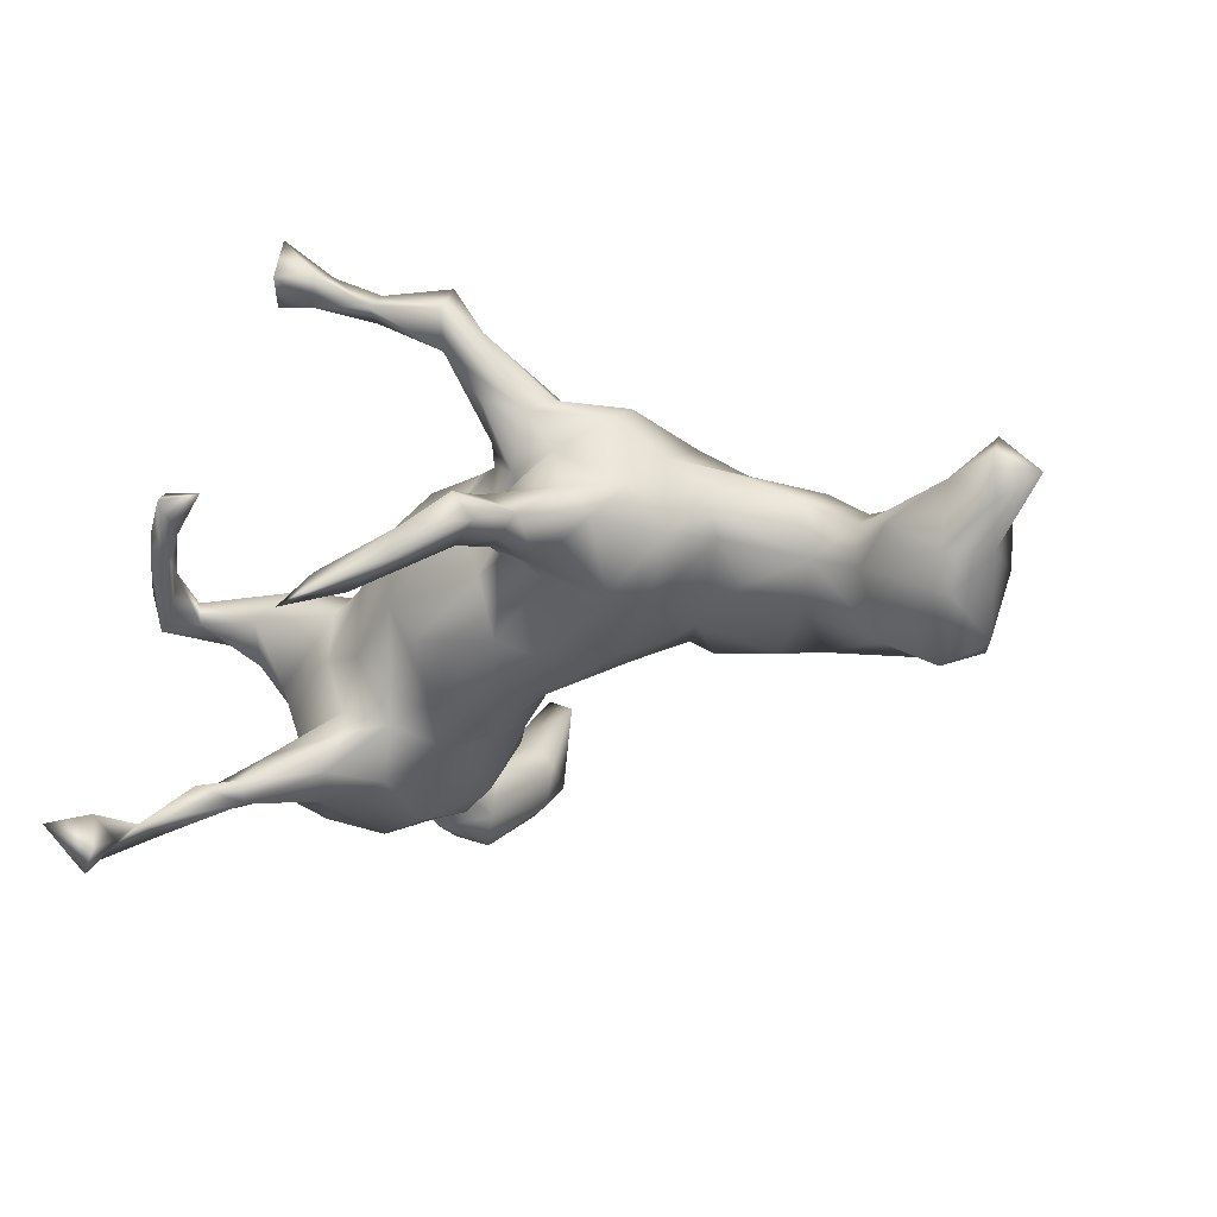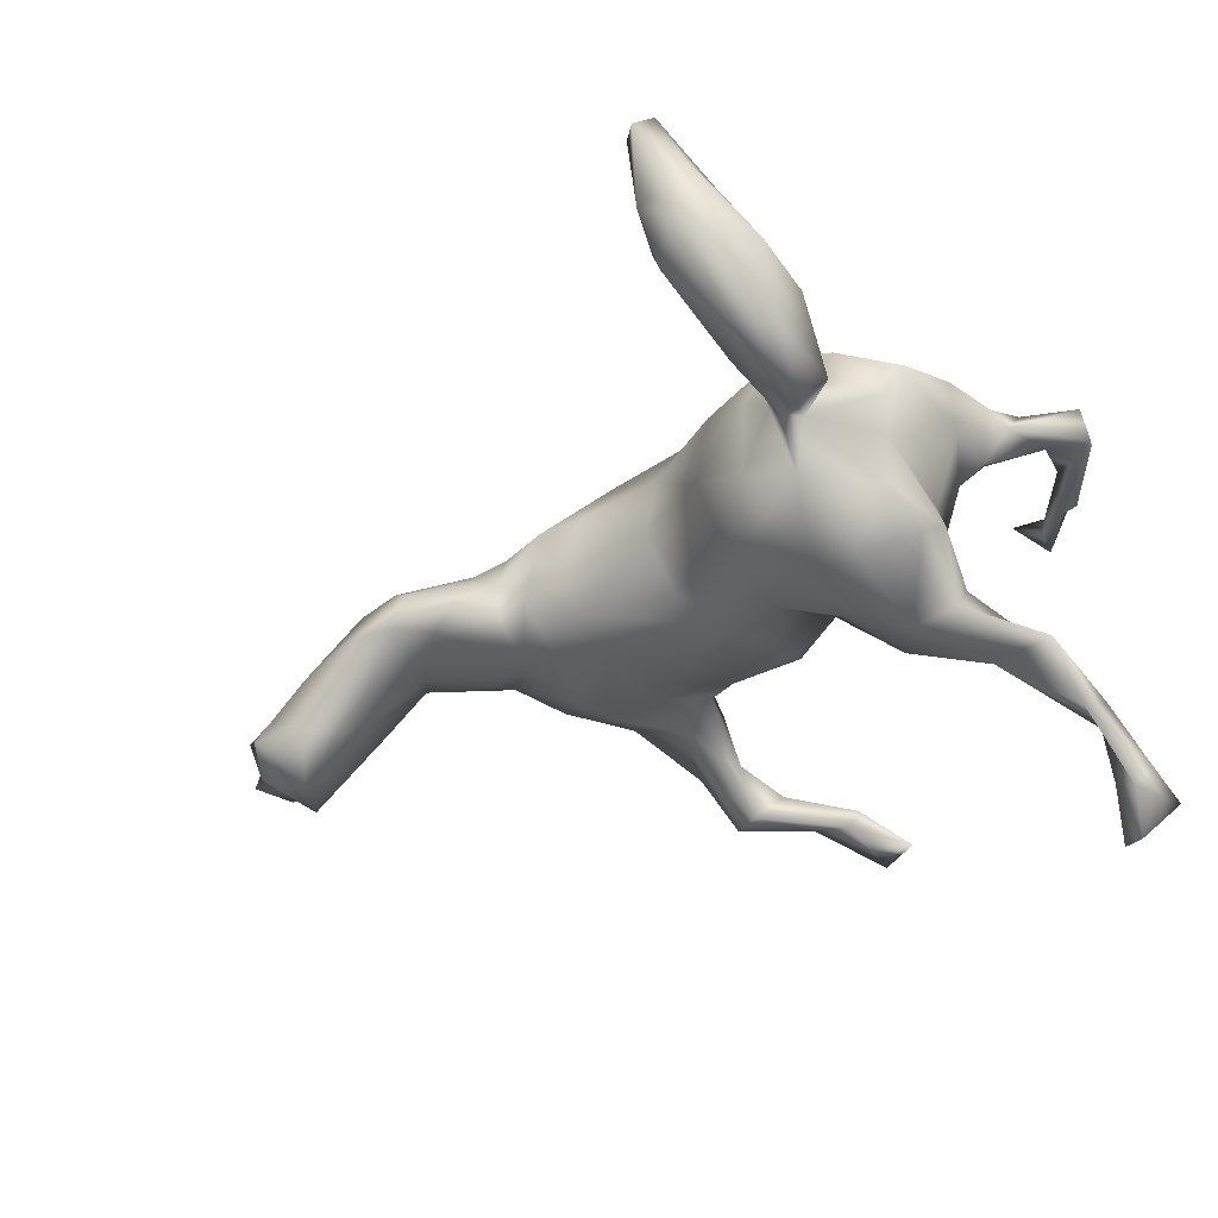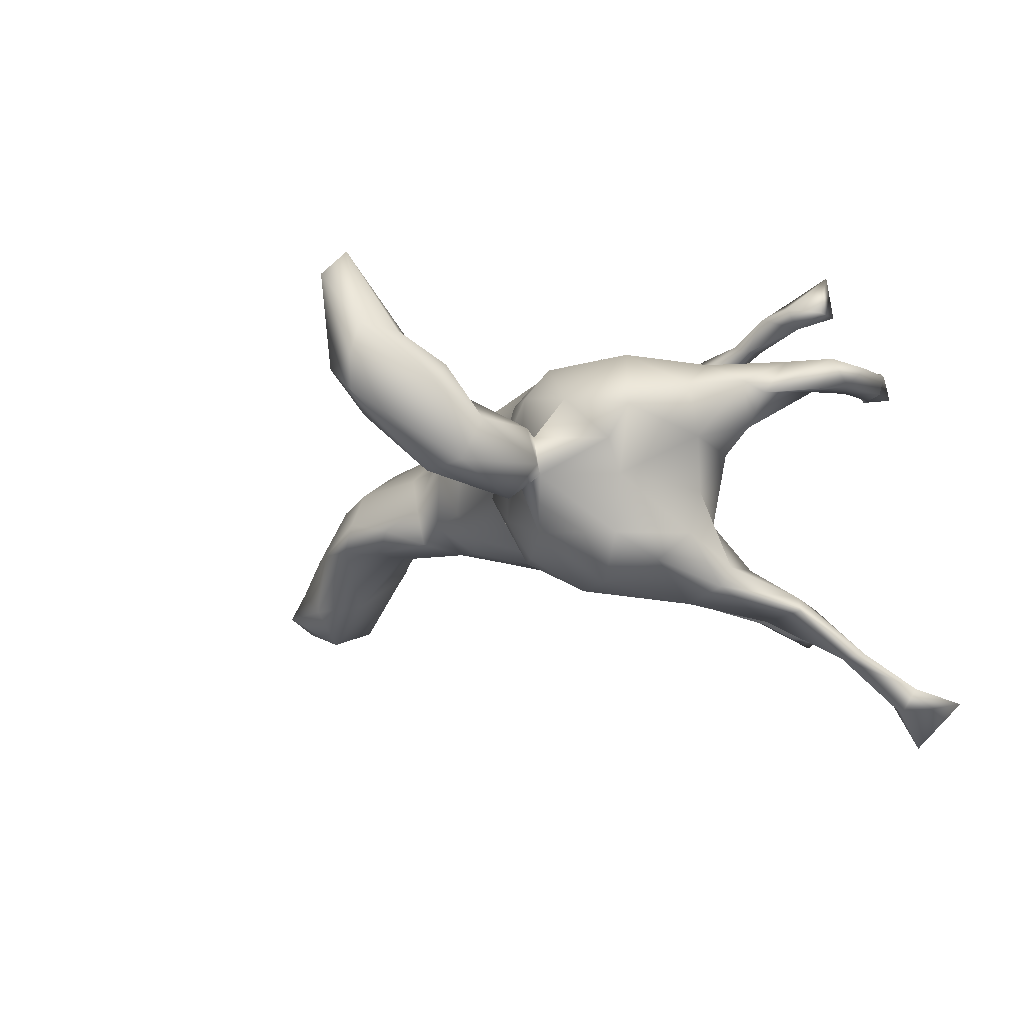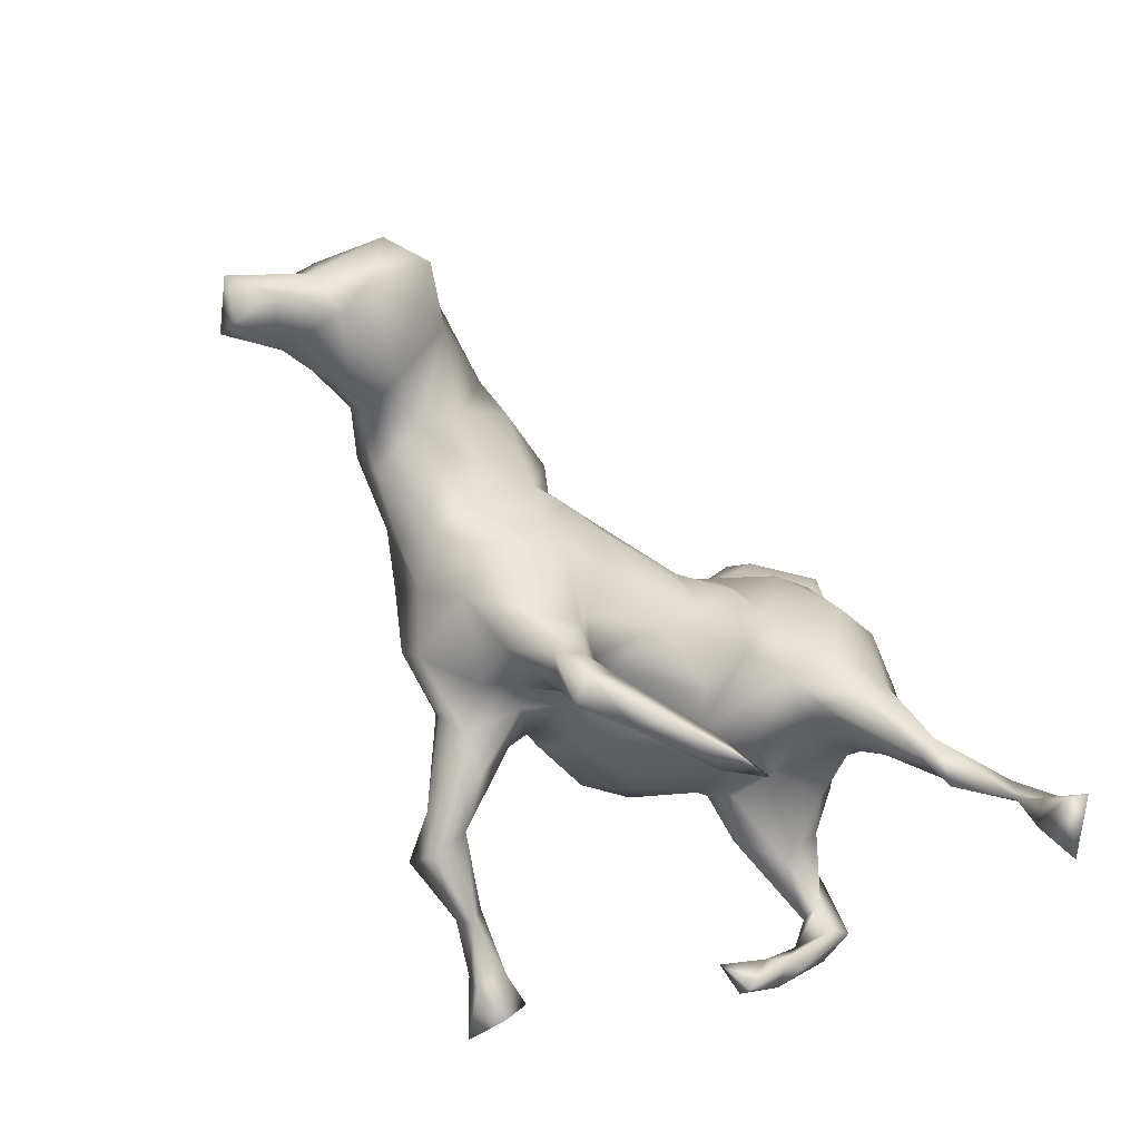
<metadata>
{"format":"obj","ext":"obj","renderer":"f3d","projection":"perspective","resolution":1024,"background":"white","views":[{"elev":-33.8,"azim":35.6,"up":"+Z"},{"elev":-39.1,"azim":-141.0,"up":"+Z"},{"elev":-10.3,"azim":-115.8,"up":"+Z"},{"elev":-52.9,"azim":137.2,"up":"+Y"}]}
</metadata>
<code>
v 0.9121 0.07291 -0.05341
v 0.8034 0.1124 -0.1283
v 0.8665 0.008837 -0.03643
v 0.8586 0.04885 0.02083
v 0.7747 0.03499 -0.02912
v 0.8458 0.04378 -0.09505
v 0.8366 0.1208 -0.04864
v 0.7817 0.2096 -0.09693
v 0.7284 0.2236 -0.1997
v 0.7835 0.0983 -0.002377
v 0.7245 0.1654 -0.006028
v 0.6651 0.03727 -0.06189
v 0.7345 0.09197 -0.1903
v 0.7438 0.0559 -0.1321
v 0.6878 0.2544 -0.121
v 0.6904 0.2822 -0.175
v 0.6511 0.1997 -0.2275
v 0.5928 0.07925 -0.09118
v 0.6835 0.1277 0.01897
v 0.6088 0.2552 -0.168
v 0.6016 0.1051 0.01979
v 0.5801 0.1883 0.01534
v 0.5617 0.1828 -0.159
v 0.6227 0.2495 -0.06447
v 0.5903 0.07423 -0.01858
v 0.5162 0.04025 0.0504
v 0.5331 0.1015 0.08538
v 0.5153 0.2343 0.02233
v 0.5091 0.0794 -0.04167
v 0.4876 0.2865 -0.07249
v 0.4685 0.1487 0.09807
v 0.4359 -0.03834 0.08618
v 0.4132 -0.06246 0.02042
v 0.4134 0.2751 -0.07408
v 0.4068 -0.02707 -0.02176
v 0.4319 0.03403 0.1233
v 0.4516 0.1418 -0.07427
v 0.3811 0.2745 -0.0248
v 0.3659 -0.108 -0.04363
v 0.4537 0.221 0.04817
v 0.3766 -0.1137 0.09349
v 0.4004 0.04874 -0.06532
v 0.3559 -0.1878 0.007715
v 0.3633 -0.01054 0.1797
v 0.3443 0.1606 0.06452
v 0.3307 -0.1933 0.1442
v 0.3579 0.2258 -0.0811
v 0.2997 0.07582 -0.08275
v 0.2847 -0.03456 -0.09754
v 0.2522 -0.1052 -0.1134
v 0.2447 -0.2376 0.0902
v 0.262 -0.3429 -0.09761
v 0.3032 -0.2162 -0.04643
v 0.3405 -0.1587 0.1772
v 0.3074 0.2334 -0.0465
v 0.2728 -0.2509 0.001223
v 0.3615 0.09726 0.1256
v 0.2352 0.07849 -0.08956
v 0.2883 -0.05534 0.2114
v 0.2631 0.1881 -0.006211
v 0.2522 -0.4324 -0.1579
v 0.2266 -0.3404 -0.1272
v 0.2483 -0.2336 0.1884
v 0.2014 -0.216 -0.09309
v 0.2366 -0.1984 0.2114
v 0.2651 0.172 -0.07407
v 0.2312 -0.4572 -0.1135
v 0.2144 -0.2683 0.1623
v 0.2263 -0.3891 -0.07716
v 0.2 -0.3595 0.2636
v 0.1867 -0.3087 -0.1089
v 0.2608 0.08714 0.1634
v 0.1756 -0.3307 0.2805
v 0.1878 -0.3552 -0.09296
v 0.2753 0.1528 0.07116
v 0.2285 0.1596 -0.04379
v 0.1805 -0.3018 -0.02445
v 0.203 0.008899 0.2061
v 0.1635 -0.3168 0.176
v 0.1767 -0.4058 0.331
v 0.1736 -0.4347 0.2752
v 0.1547 -0.1864 0.204
v 0.1486 -0.4731 -0.15
v 0.1643 -0.2335 0.08614
v 0.1996 -0.4056 -0.1667
v 0.1722 -0.06551 -0.114
v 0.1255 -0.2369 0.158
v 0.1548 0.1518 -0.03278
v 0.1851 0.1753 0.06444
v 0.1905 -0.07987 0.222
v 0.1344 -0.3473 0.2694
v 0.06151 -0.5019 -0.2049
v 0.1724 -0.1524 -0.0758
v 0.06608 -0.4117 0.3355
v 0.1412 -0.3834 0.2378
v 0.1408 -0.2166 -0.0543
v 0.1527 -0.4266 -0.133
v 0.04559 -0.4575 0.3239
v 0.05276 -0.1261 -0.1273
v 0.1728 -0.2225 0.0447
v 0.12 -0.4658 -0.1961
v 0.163 0.04073 -0.11
v 0.1064 -0.3907 0.3101
v 0.09873 -0.2013 0.05632
v 0.101 -0.198 0.1445
v 0.1234 -0.04773 0.1929
v 0.1129 0.1637 0.0628
v 0.06314 -0.4456 0.3462
v 0.03189 -0.4655 -0.1929
v 0.09425 -0.05838 -0.139
v 0.0769 -0.2007 -0.05705
v 0.02165 -0.5097 -0.2012
v 0.1485 0.1092 -0.07836
v 0.04888 -0.4626 -0.2198
v 0.01255 0.05152 -0.124
v 0.03633 -0.4207 0.3191
v -0.0283 -0.5293 -0.2522
v -0.01815 -0.4236 0.372
v -0.04954 -0.4835 0.3524
v 0.08743 0.1073 0.1546
v 0.03623 -0.5473 -0.2616
v 0.04976 -0.1692 0.1698
v -0.01225 0.08322 -0.09926
v -0.004541 -0.01708 -0.1501
v 0.0397 -0.2098 0.08643
v -0.0219 -0.5124 0.3879
v 0.03296 -0.0501 0.2234
v -0.04045 0.08887 0.1807
v -0.07212 -0.5527 0.3776
v -0.01758 -0.4729 0.4051
v -0.0108 0.1272 0.1009
v -0.05269 -0.4587 0.3894
v -0.07366 -0.1421 0.2014
v -0.06832 -0.1704 -0.1028
v -0.1114 -0.4962 0.3727
v -0.06595 -0.5428 0.459
v -0.07473 0.04016 -0.172
v -0.1026 -0.08863 -0.1674
v 0.00071 0.1343 -0.01347
v -0.1022 -0.1996 -0.03861
v -0.1106 -0.2013 0.1025
v -0.2085 -0.06282 -0.1563
v -0.07086 0.118 -0.1189
v -0.1731 0.1091 0.1694
v -0.2346 -0.1235 -0.04906
v -0.1051 0.1782 0.003665
v -0.1537 0.006856 0.2143
v -0.1678 0.2315 -0.06255
v -0.1833 0.1718 -0.1749
v -0.1619 0.1863 0.1045
v -0.1612 -0.1278 0.1765
v -0.1623 0.03293 -0.1715
v -0.2388 0.004795 0.1577
v -0.2609 -0.004282 -0.2184
v -0.2569 -0.09889 0.1077
v -0.2791 0.2594 0.00951
v -0.2619 -0.115 -0.1795
v -0.2663 0.2489 -0.1191
v -0.299 -0.06329 0.1237
v -0.3544 0.02843 0.1565
v -0.2598 0.2026 -0.18
v -0.277 0.1107 -0.2308
v -0.3217 0.2542 -0.02234
v -0.3184 0.2422 0.08218
v -0.41 -0.3802 0.1188
v -0.2771 -0.1007 -0.1275
v -0.386 -0.453 0.1355
v -0.2998 -0.1118 0.06501
v -0.3104 0.1924 0.1382
v -0.4054 -0.1917 -0.2544
v -0.352 -0.3957 0.1686
v -0.3451 -0.05584 -0.2512
v -0.3483 0.2311 -0.1505
v -0.3212 -0.09749 -0.01175
v -0.4419 -0.1545 0.0839
v -0.3944 -0.0757 -0.123
v -0.3925 -0.1493 -0.1945
v -0.2955 -0.1118 -0.239
v -0.3179 0.5228 0.08186
v -0.3461 0.3945 0.02009
v -0.3636 0.1171 -0.227
v -0.346 0.3157 -0.009593
v -0.3461 0.5423 0.01782
v -0.3496 0.5016 0.1276
v -0.3332 0.5998 0.2485
v -0.3505 0.2722 -0.06236
v -0.3873 0.4828 0.1363
v -0.3617 0.4031 -0.06408
v -0.438 -0.07616 -0.009496
v -0.3774 0.2548 0.002002
v -0.4449 0.06141 -0.1968
v -0.4131 -0.0779 -0.2287
v -0.4147 0.2165 0.06471
v -0.369 -0.03515 0.1513
v -0.3733 0.2415 -0.05846
v -0.4218 -0.09283 -0.196
v -0.4437 -0.4447 -0.476
v -0.3964 0.09091 0.1569
v -0.3651 0.6278 0.2372
v -0.3775 0.5895 0.2759
v -0.4716 -0.3808 0.1523
v -0.4082 0.315 -0.1101
v -0.3549 0.6051 0.08458
v -0.3588 -0.1308 0.1251
v -0.4794 -0.3702 -0.4185
v -0.4717 -0.4305 -0.4029
v -0.4178 -0.03695 -0.07007
v -0.4121 -0.1673 -0.2834
v -0.501 -0.2849 0.1315
v -0.4352 0.5238 0.1392
v -0.4154 0.5934 0.03937
v -0.4048 -0.4202 0.1779
v -0.4294 0.2932 0.004218
v -0.4179 0.464 -0.07833
v -0.4452 0.1402 -0.1568
v -0.4554 -0.3572 0.1103
v -0.4681 -0.1949 -0.2481
v -0.4874 -0.4162 -0.4944
v -0.4511 0.002493 -0.1495
v -0.4602 -0.2343 -0.2656
v -0.4636 0.1616 -0.005245
v -0.4909 -0.3569 0.1139
v -0.472 -0.09973 0.03393
v -0.5306 -0.4739 -0.4201
v -0.5132 -0.3656 -0.4397
v -0.4974 -0.3115 -0.3585
v -0.4599 0.4227 -0.06379
v -0.5037 -0.2552 -0.3512
v -0.528 -0.2824 -0.3432
v -0.4144 0.3892 0.04631
v -0.4449 0.131 -0.0588
v -0.4442 0.2818 -0.05679
v -0.4292 0.6017 0.09296
v -0.444 -0.03981 0.1425
v -0.5106 -0.1703 -0.2762
v -0.4304 0.5866 0.146
v -0.4555 0.4487 0.08715
v -0.4993 0.03125 0.09167
v -0.4859 0.3989 0.000322
v -0.5352 -0.3804 -0.399
v -0.533 -0.1889 0.09214
v -0.5321 -0.1987 0.1324
v -0.4917 0.009496 0.006269
v -0.5151 -0.1515 0.1445
v -0.4907 0.1394 0.04902
v -0.4764 0.4745 0.05096
v -0.5092 -0.07139 0.1042
v -0.5578 -0.2368 0.08876
v -0.518 -0.1039 0.08619
v -0.5983 -0.216 0.0905
v -0.5726 -0.2695 0.1326
v -0.6026 -0.1843 0.1333
f 192 208 235
f 170 220 208
f 208 220 226
f 208 228 235
f 208 226 228
f 226 220 229
f 229 217 235
f 228 229 235
f 178 170 208
f 206 205 226
f 226 205 225
f 224 206 240
f 206 226 240
f 225 240 228
f 228 240 229
f 226 225 228
f 240 226 229
f 206 197 205
f 197 224 218
f 205 197 218
f 197 206 224
f 218 224 225
f 224 240 225
f 98 130 126
f 205 218 225
f 90 59 78
f 41 44 54
f 151 133 147
f 122 127 133
f 105 127 122
f 105 106 127
f 90 106 105
f 82 90 105
f 65 90 82
f 65 59 90
f 54 44 59
f 63 54 65
f 54 59 65
f 54 63 46
f 91 82 87
f 68 63 70
f 87 95 91
f 87 79 95
f 84 79 87
f 79 68 95
f 167 171 212
f 200 185 199
f 185 200 187
f 237 246 239
f 230 237 239
f 230 187 237
f 180 184 230
f 180 179 184
f 45 40 38
f 164 163 193
f 150 156 164
f 150 148 156
f 146 148 150
f 131 146 150
f 217 192 235
f 75 60 89
f 75 45 60
f 45 38 60
f 31 28 40
f 27 28 31
f 27 22 28
f 21 22 27
f 131 107 139
f 26 21 27
f 25 21 26
f 243 238 245
f 29 26 33
f 184 187 230
f 169 193 198
f 26 27 32
f 212 209 201
f 38 34 55
f 163 186 182
f 123 115 137
f 48 58 76
f 76 58 113
f 58 102 113
f 113 115 123
f 123 137 143
f 139 123 143
f 139 143 146
f 143 148 146
f 7 2 8
f 23 18 29
f 23 29 37
f 34 37 47
f 47 48 66
f 47 66 55
f 143 149 148
f 158 148 149
f 156 158 163
f 158 173 163
f 163 173 186
f 186 173 195
f 231 195 215
f 8 2 9
f 8 9 15
f 11 8 15
f 20 24 15
f 20 23 34
f 34 23 37
f 34 47 55
f 156 148 158
f 182 186 188
f 186 195 202
f 186 202 188
f 202 195 232
f 216 201 222
f 212 165 209
f 171 165 212
f 167 165 171
f 216 167 201
f 167 212 201
f 165 167 216
f 236 199 233
f 199 203 233
f 185 203 199
f 210 200 236
f 187 200 210
f 184 185 187
f 44 57 72
f 147 144 153
f 147 128 144
f 127 120 128
f 106 120 127
f 106 78 120
f 78 72 120
f 90 78 106
f 59 72 78
f 44 72 59
f 151 147 153
f 127 128 147
f 133 127 147
f 199 236 200
f 155 153 159
f 151 153 155
f 41 54 46
f 249 250 252
f 244 249 252
f 244 247 249
f 204 244 242
f 175 204 242
f 141 151 155
f 141 122 133
f 125 122 141
f 125 105 122
f 84 105 104
f 84 87 105
f 51 46 68
f 43 46 51
f 250 251 252
f 251 209 252
f 209 242 252
f 242 244 252
f 241 209 248
f 242 209 241
f 175 242 241
f 84 68 79
f 100 51 84
f 51 68 84
f 222 251 250
f 222 201 251
f 248 216 222
f 216 248 209
f 209 251 201
f 209 165 216
f 141 133 151
f 87 82 105
f 46 63 68
f 40 28 38
f 30 38 28
f 22 24 28
f 11 24 22
f 11 15 24
f 142 178 154
f 121 92 112
f 121 112 117
f 101 92 121
f 114 101 121
f 109 114 117
f 112 109 117
f 114 121 117
f 170 217 220
f 229 220 217
f 178 157 170
f 170 177 217
f 217 177 196
f 196 192 217
f 154 178 172
f 172 178 208
f 192 172 208
f 162 154 172
f 191 172 192
f 149 152 162
f 152 154 162
f 162 172 181
f 181 172 191
f 161 149 162
f 173 162 181
f 193 221 245
f 190 221 193
f 195 231 221
f 190 195 221
f 195 190 232
f 163 190 193
f 88 139 107
f 89 88 107
f 76 113 88
f 89 76 88
f 60 76 89
f 60 66 76
f 60 55 66
f 10 11 19
f 7 8 11
f 10 7 11
f 4 7 10
f 1 7 4
f 1 2 7
f 231 245 221
f 131 139 146
f 139 113 123
f 139 88 113
f 29 25 26
f 18 25 29
f 18 12 25
f 25 19 21
f 12 5 25
f 5 19 25
f 5 10 19
f 4 10 5
f 21 11 22
f 21 19 11
f 73 82 91
f 73 65 82
f 70 65 73
f 70 63 65
f 91 95 103
f 73 91 103
f 68 81 95
f 70 73 80
f 68 70 81
f 103 95 116
f 95 98 116
f 95 81 98
f 81 108 98
f 81 70 80
f 80 73 103
f 118 116 119
f 94 116 118
f 108 118 130
f 108 94 118
f 103 116 94
f 80 94 108
f 94 80 103
f 81 80 108
f 132 119 135
f 118 119 132
f 119 126 129
f 98 126 119
f 116 98 119
f 98 108 130
f 119 129 135
f 136 132 135
f 130 132 136
f 126 130 136
f 130 118 132
f 129 136 135
f 126 136 129
f 3 1 4
f 6 1 3
f 245 231 243
f 35 39 49
f 42 35 48
f 115 124 137
f 2 6 14
f 13 14 18
f 23 17 18
f 9 16 15
f 137 138 152
f 152 138 142
f 152 142 154
f 196 207 219
f 192 196 219
f 191 192 219
f 102 124 115
f 143 137 152
f 219 215 191
f 149 143 152
f 161 162 173
f 173 181 215
f 181 191 215
f 2 14 13
f 2 13 9
f 9 13 17
f 17 13 18
f 149 161 158
f 158 161 173
f 195 173 215
f 16 9 17
f 20 17 23
f 15 16 20
f 20 16 17
f 42 29 35
f 3 4 5
f 6 3 5
f 231 207 243
f 35 33 39
f 29 33 35
f 189 175 223
f 243 189 223
f 207 189 243
f 176 174 189
f 174 168 189
f 39 43 53
f 39 41 43
f 111 125 140
f 111 104 125
f 111 100 104
f 96 100 111
f 43 56 53
f 77 100 96
f 74 77 96
f 52 53 56
f 69 56 77
f 69 52 56
f 236 233 246
f 210 236 246
f 203 179 183
f 174 145 155
f 66 48 76
f 47 37 48
f 37 42 48
f 14 12 18
f 12 14 5
f 14 6 5
f 1 6 2
f 219 231 215
f 219 207 231
f 113 102 115
f 58 49 102
f 58 48 49
f 102 86 110
f 49 50 86
f 102 49 86
f 176 189 207
f 166 174 176
f 166 145 174
f 110 93 99
f 86 93 110
f 93 96 99
f 50 93 86
f 50 64 93
f 39 50 49
f 39 53 50
f 142 140 145
f 138 140 142
f 138 134 140
f 111 140 134
f 99 111 134
f 99 96 111
f 93 64 96
f 37 29 42
f 35 49 48
f 57 75 72
f 57 40 45
f 31 40 57
f 198 193 245
f 182 180 230
f 156 163 164
f 232 190 213
f 60 38 55
f 163 182 190
f 213 190 182
f 182 230 213
f 213 239 232
f 232 239 227
f 182 188 180
f 213 230 239
f 179 180 188
f 179 188 183
f 246 227 239
f 183 188 214
f 183 214 211
f 214 227 211
f 233 211 246
f 211 227 246
f 203 183 211
f 61 52 67
f 52 61 62
f 67 52 69
f 67 69 83
f 83 69 97
f 69 74 97
f 62 85 71
f 69 77 74
f 71 85 74
f 64 52 62
f 64 62 71
f 64 71 96
f 96 71 74
f 53 52 64
f 53 64 50
f 198 144 169
f 128 150 144
f 128 131 150
f 120 131 128
f 120 107 131
f 120 89 107
f 72 89 120
f 72 75 89
f 57 45 75
f 36 31 57
f 36 27 31
f 234 198 238
f 198 245 238
f 160 198 234
f 160 144 198
f 160 153 144
f 44 36 57
f 32 27 36
f 247 234 238
f 234 194 160
f 159 160 194
f 159 153 160
f 41 36 44
f 41 32 36
f 244 234 247
f 194 234 244
f 204 194 244
f 204 159 194
f 168 159 204
f 243 247 238
f 33 32 41
f 33 26 32
f 243 223 247
f 223 249 247
f 168 175 189
f 155 159 168
f 174 155 168
f 39 33 41
f 249 223 241
f 223 175 241
f 168 204 175
f 145 141 155
f 140 141 145
f 125 141 140
f 104 105 125
f 100 84 104
f 56 43 51
f 41 46 43
f 249 241 250
f 241 248 250
f 77 51 100
f 77 56 51
f 248 222 250
f 203 211 233
f 185 179 203
f 179 185 184
f 237 210 246
f 237 187 210
f 169 164 193
f 169 150 164
f 144 150 169
f 99 137 124
f 124 110 99
f 102 110 124
f 28 24 30
f 97 74 85
f 166 142 145
f 24 20 30
f 20 34 30
f 38 30 34
f 214 188 202
f 214 202 227
f 227 202 232
f 61 67 83
f 101 83 92
f 83 97 112
f 83 112 92
f 97 109 112
f 62 61 85
f 85 61 101
f 61 83 101
f 85 101 114
f 85 114 97
f 97 114 109
f 157 166 177
f 157 177 170
f 177 176 196
f 137 99 138
f 99 134 138
f 142 157 178
f 157 142 166
f 166 176 177
f 176 207 196

</code>
